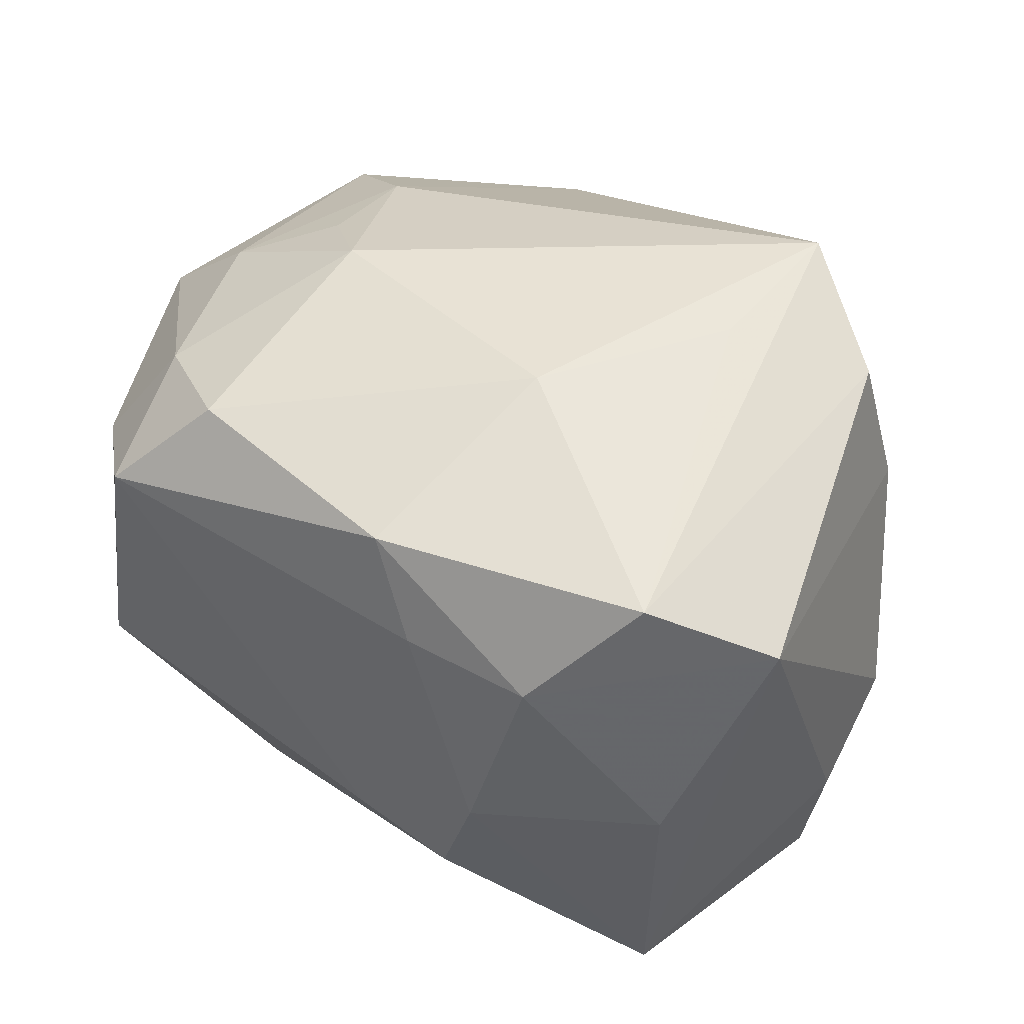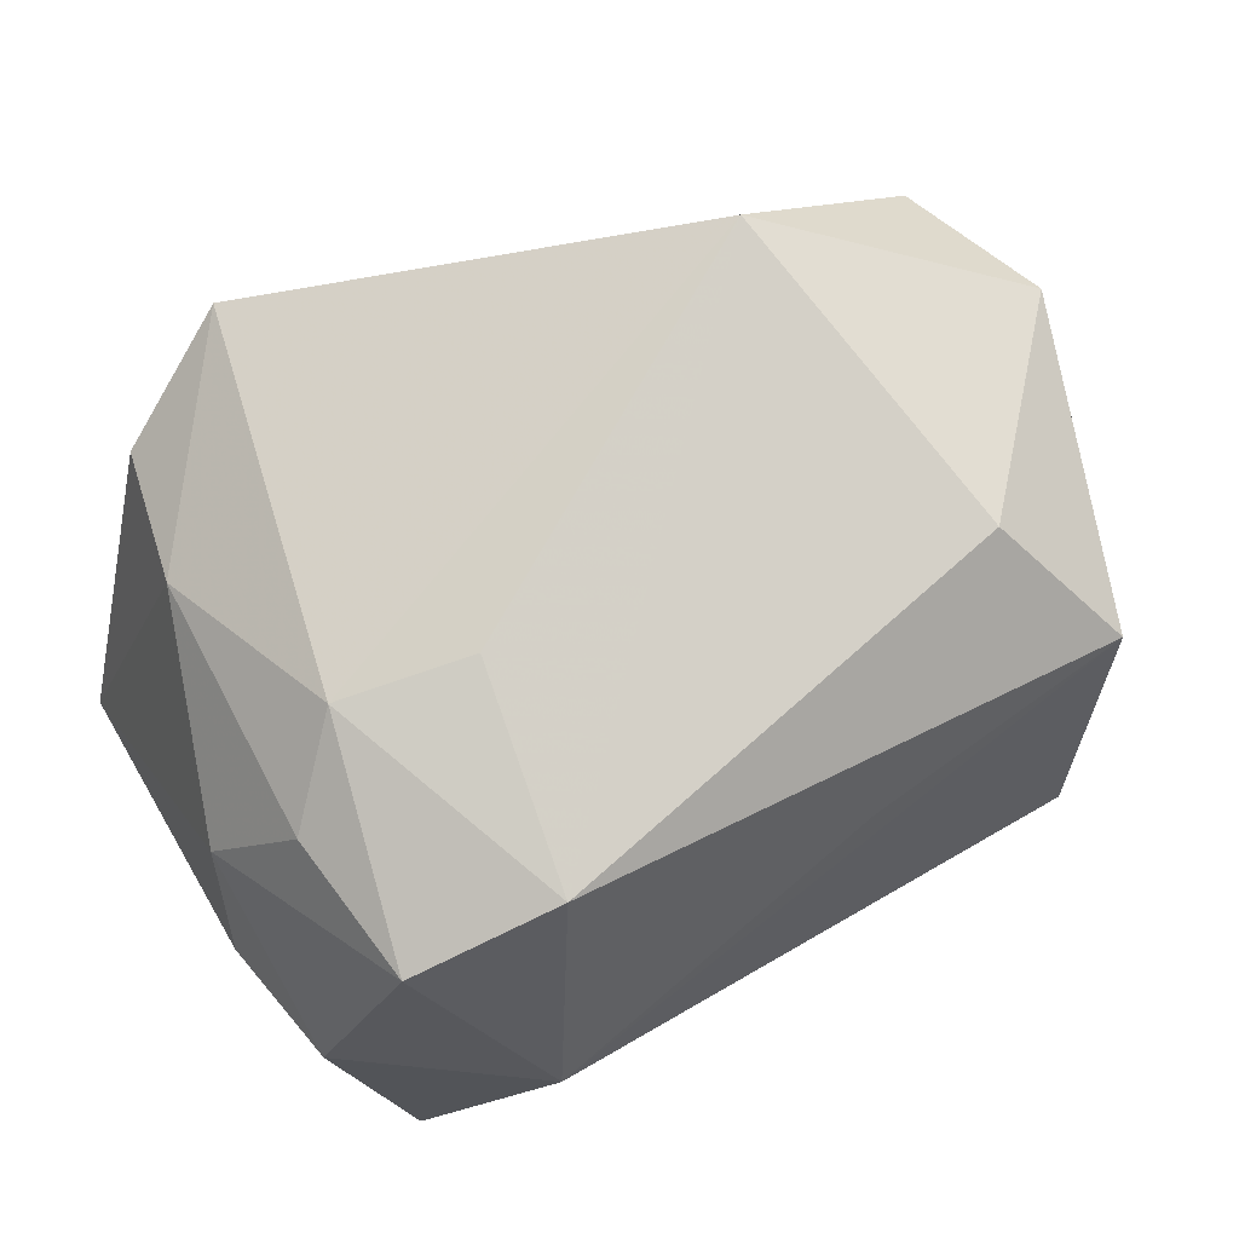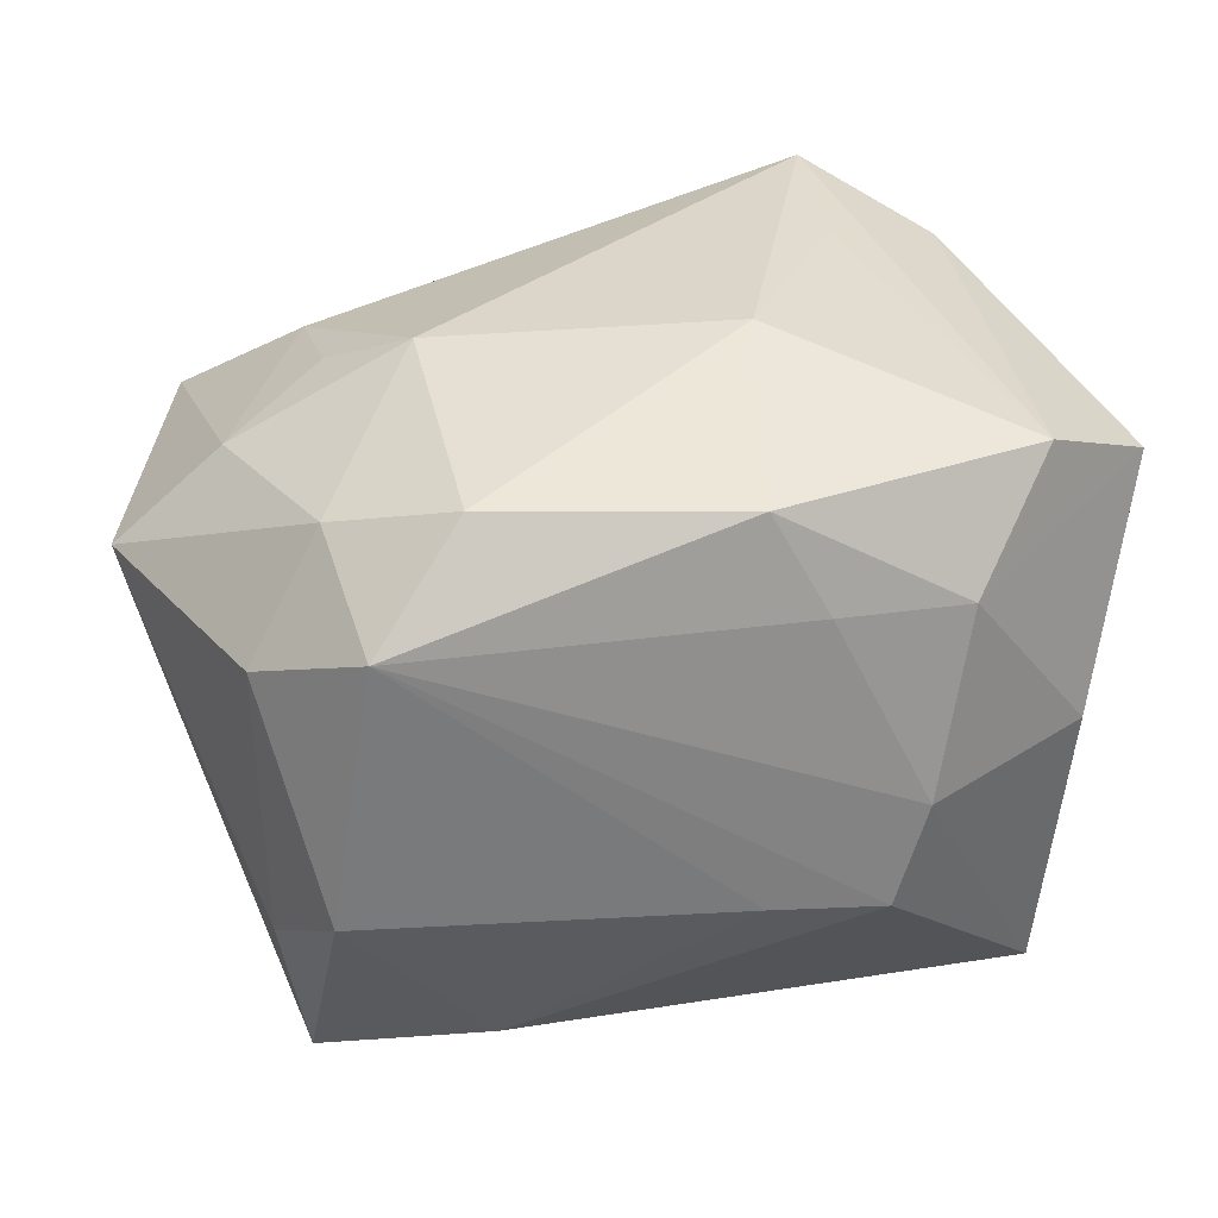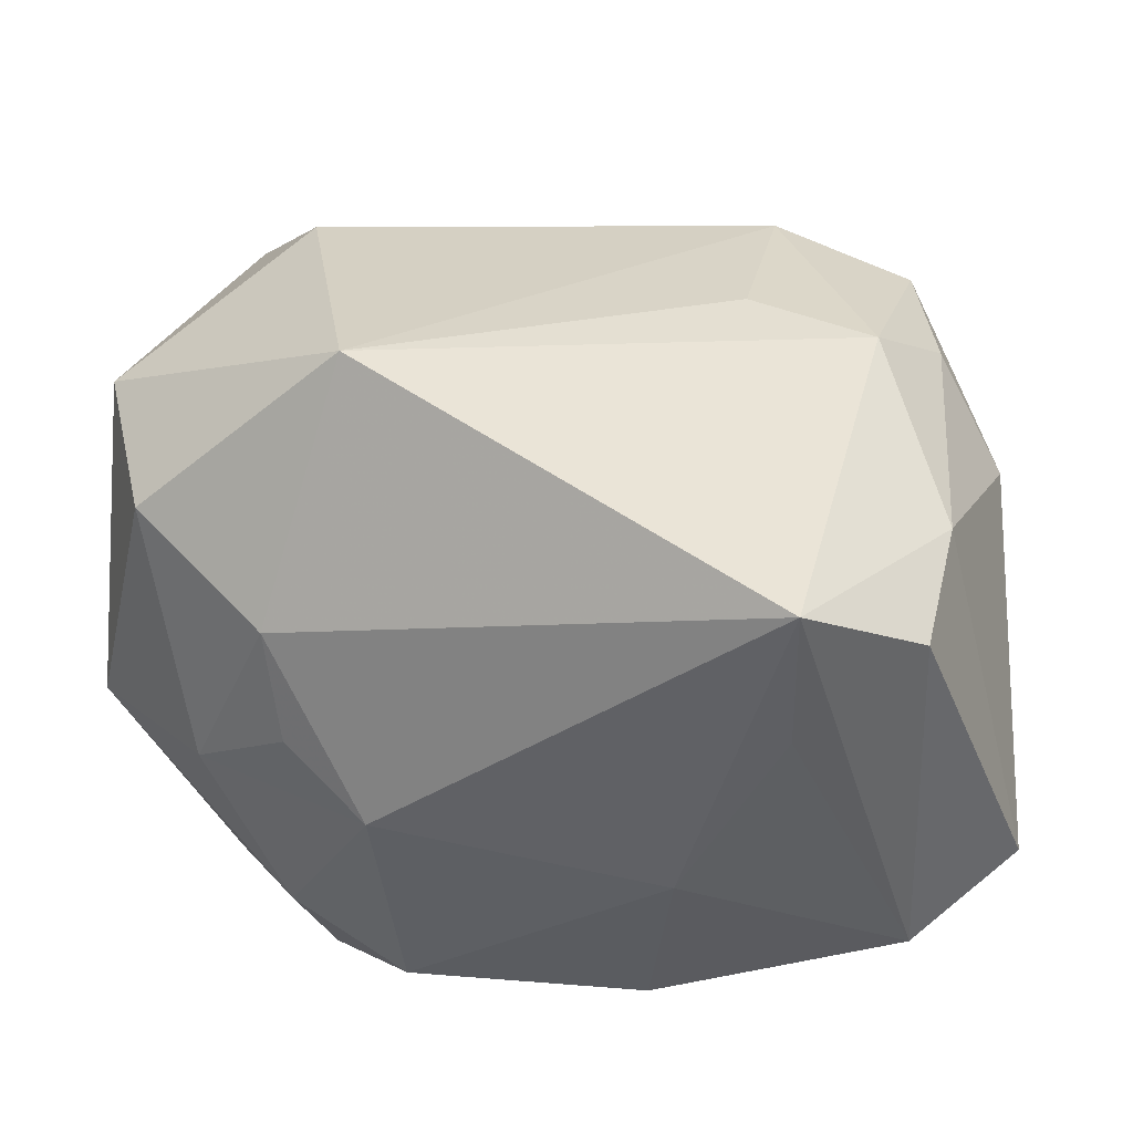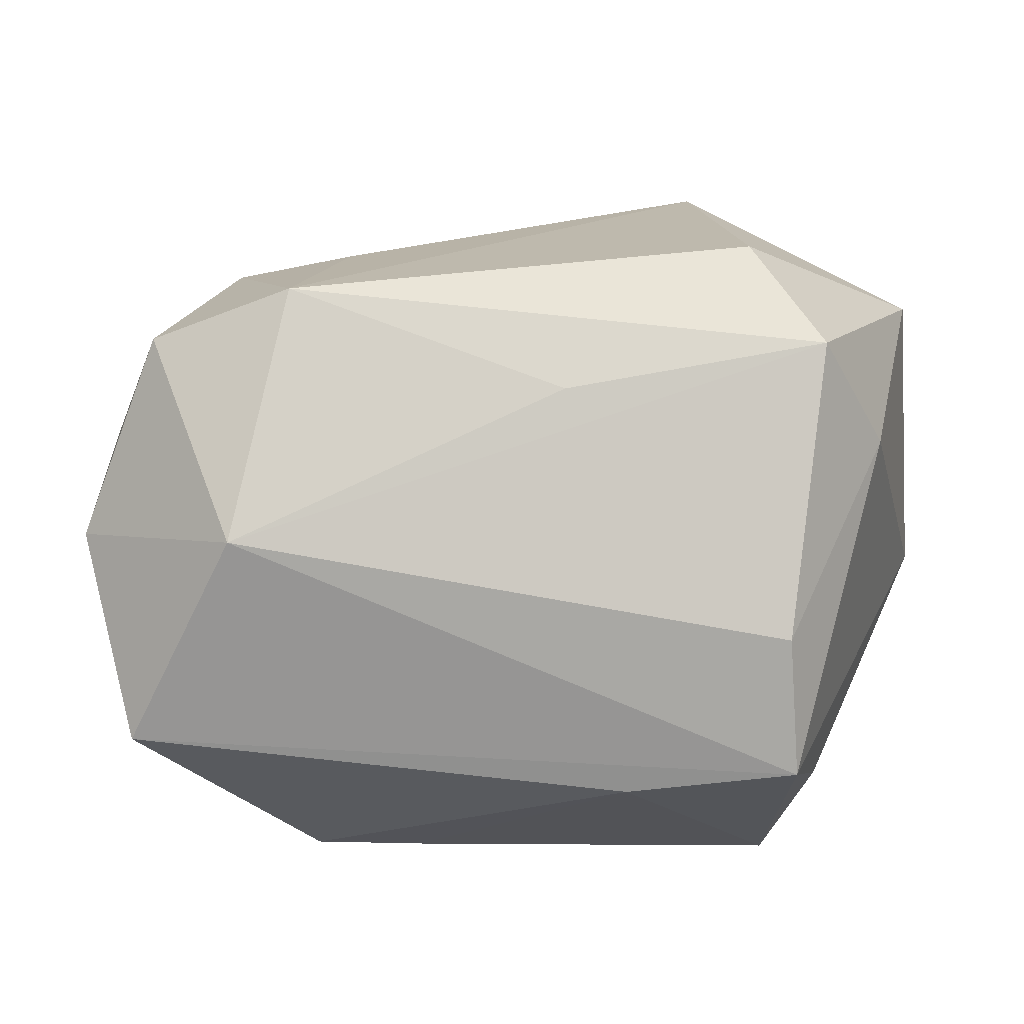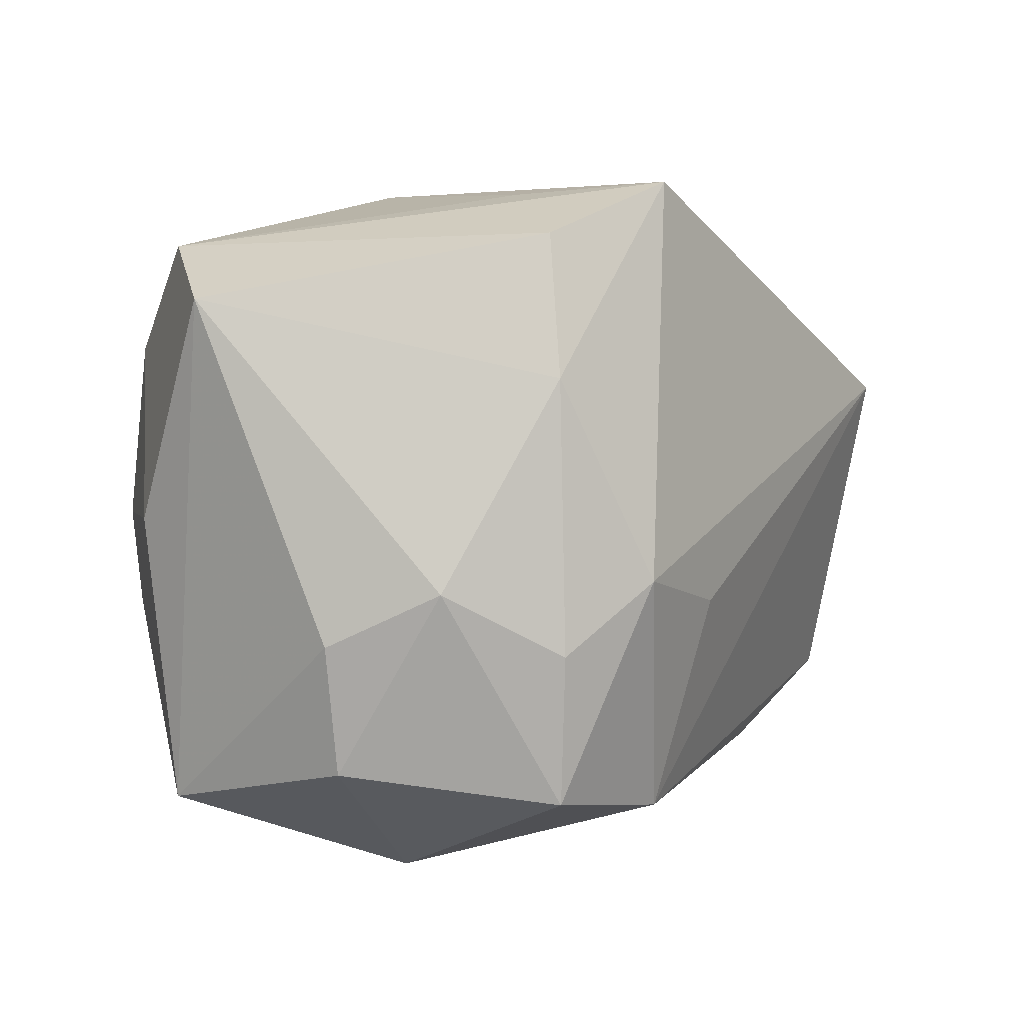
<metadata>
{"format":"obj","ext":"obj","renderer":"f3d","projection":"perspective","resolution":1024,"background":"white","views":[{"elev":46.7,"azim":39.5,"up":"+Z"},{"elev":67.3,"azim":150.3,"up":"+Y"},{"elev":32.4,"azim":-6.6,"up":"+Z"},{"elev":40.0,"azim":2.0,"up":"+Y"},{"elev":1.9,"azim":-176.3,"up":"+Y"},{"elev":4.0,"azim":110.9,"up":"+Z"}]}
</metadata>
<code>
v -0.00535 0.01016 -0.02077
v -0.01042 -0.01784 0.0187
v 0.02221 -0.01361 0.0186
v 0.0224 0.01358 -0.01711
v 0.008955 -0.02047 0.01225
v -0.02246 -0.01665 0.008731
v 0.005505 -0.01929 0.01846
v -0.01995 -0.006041 -0.02143
v 0.01284 -0.02203 -0.006356
v 0.02378 -0.01319 -0.0181
v 0.02523 -0.01469 0.0006121
v -0.01215 -0.001827 0.02088
v -0.01799 -0.01375 0.01613
v -0.01833 0.009608 0.01629
v -0.03023 -0.002172 0.00866
v 0.013 0.01683 -0.01856
v -0.01731 0.002155 0.01785
v 0.02307 0.01372 0.009946
v 0.006821 -0.004969 0.02254
v -0.02631 0.01437 0.01046
v 0.01324 0.0174 0.02267
v -0.02225 0.01313 -0.01947
v 0.01488 -0.0216 0.0002369
v -0.02332 -0.002076 0.01485
v -0.0159 -0.02216 0.01222
v 0.02756 0.0004284 -0.01518
v 0.01898 0.01861 -0.002989
v 0.005598 -0.02216 -0.005928
v -0.02213 -0.01623 -0.009495
v 0.01339 0.007124 0.02206
v -0.009311 -0.01638 -0.01836
v 0.01631 0.0002231 -0.02318
v 0.02116 0.01235 0.01909
v -0.01748 0.01993 -0.01246
v -0.01347 0.02512 0.008862
v 0.02365 0.01431 -0.007482
v -0.0291 0.01633 0.0002924
v 0.01723 -0.01907 0.01177
v -0.02044 -0.01499 -0.01941
v 0.01068 0.01997 -0.004966
v 0.02908 -0.008692 0.01495
v 0.02908 0.0002841 -0.006875
v -0.01859 -0.02216 -0.005183
v 0.02785 0.007628 -0.003404
v -0.02626 0.00673 -0.01362
f 14 21 35
f 32 10 39
f 7 19 2
f 20 37 15
f 35 37 20
f 20 14 35
f 24 20 15
f 14 20 24
f 15 39 29
f 29 39 43
f 29 6 15
f 43 6 29
f 45 37 22
f 15 37 45
f 45 39 15
f 8 22 32
f 32 39 8
f 8 45 22
f 39 45 8
f 32 22 1
f 34 37 35
f 22 37 34
f 21 19 30
f 25 7 2
f 25 6 43
f 19 7 3
f 3 30 19
f 21 30 3
f 41 33 3
f 3 33 21
f 31 39 10
f 43 39 31
f 9 31 10
f 21 14 12
f 12 19 21
f 2 19 12
f 13 25 2
f 2 12 13
f 13 12 24
f 13 24 15
f 15 6 13
f 6 25 13
f 16 34 35
f 22 34 16
f 16 1 22
f 32 1 16
f 16 4 32
f 21 33 18
f 18 33 41
f 26 10 32
f 32 4 26
f 38 3 7
f 41 3 38
f 43 31 28
f 31 9 28
f 28 25 43
f 28 9 25
f 14 24 17
f 17 12 14
f 24 12 17
f 35 21 27
f 4 16 27
f 21 18 27
f 44 26 4
f 44 18 41
f 25 9 23
f 23 9 10
f 40 16 35
f 35 27 40
f 40 27 16
f 36 27 18
f 18 44 36
f 4 27 36
f 36 44 4
f 42 44 41
f 26 44 42
f 41 10 42
f 10 26 42
f 5 38 7
f 5 23 38
f 7 25 5
f 25 23 5
f 11 10 41
f 11 23 10
f 41 38 11
f 38 23 11

</code>
